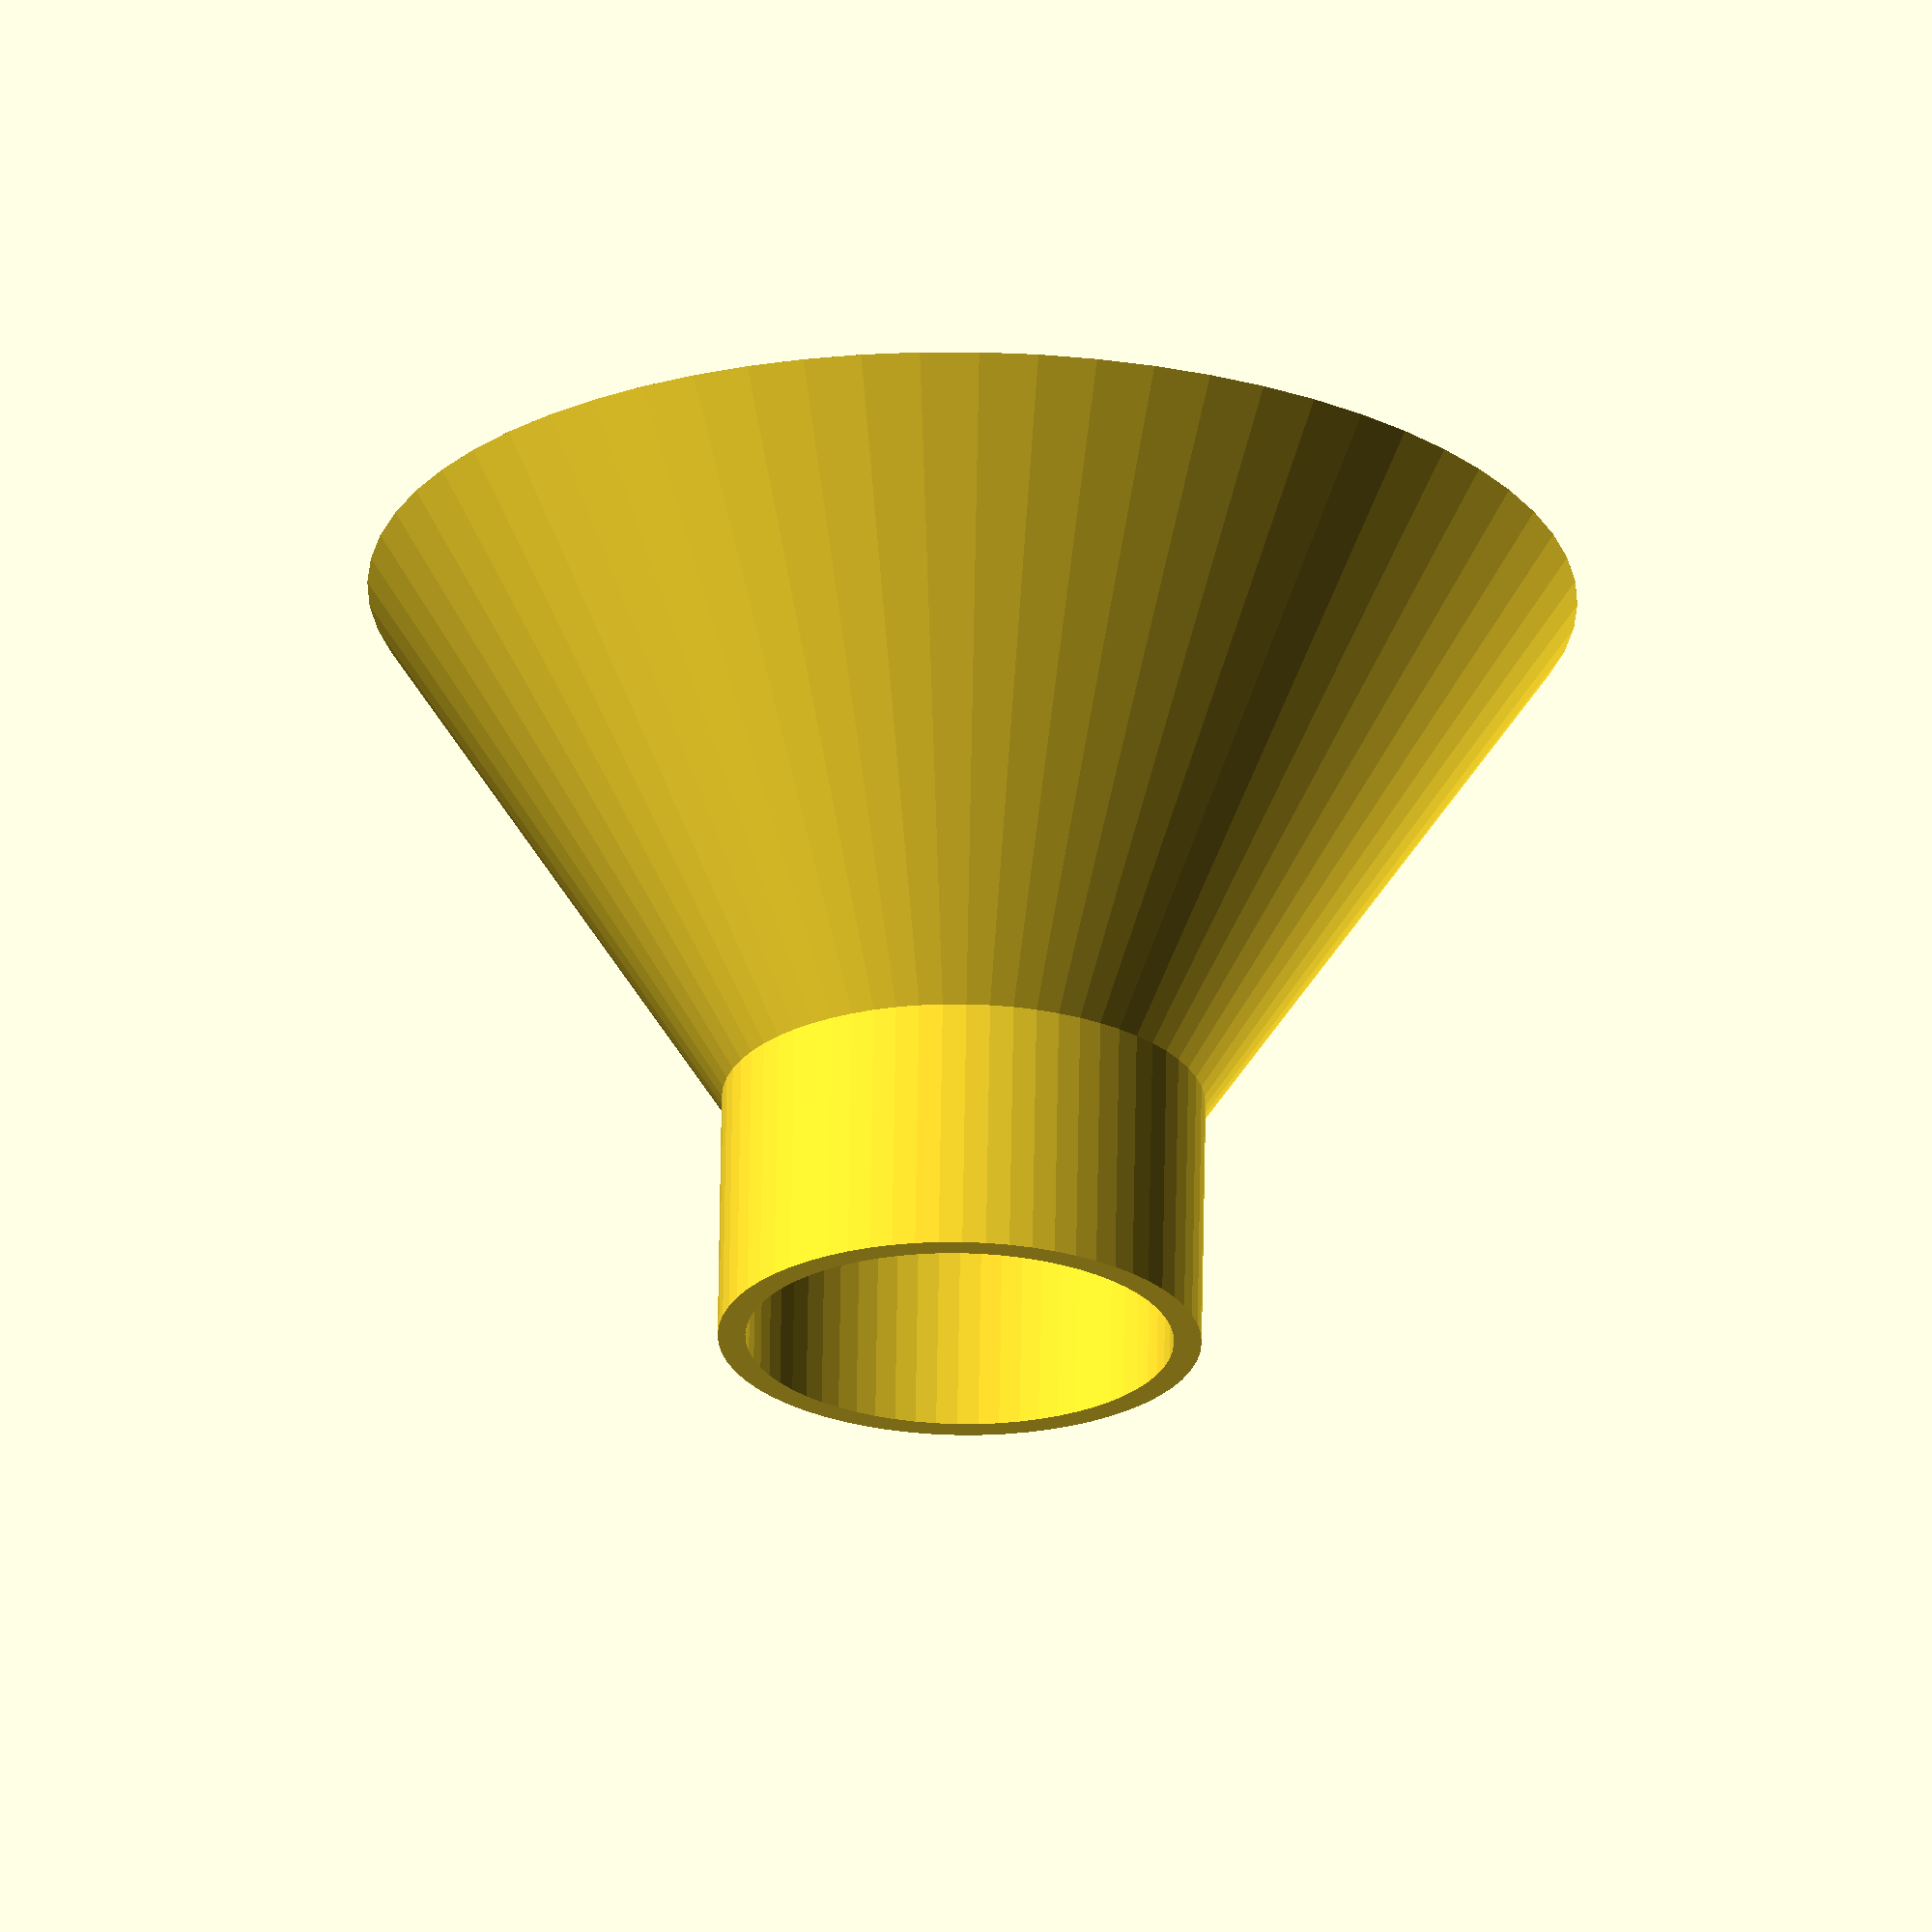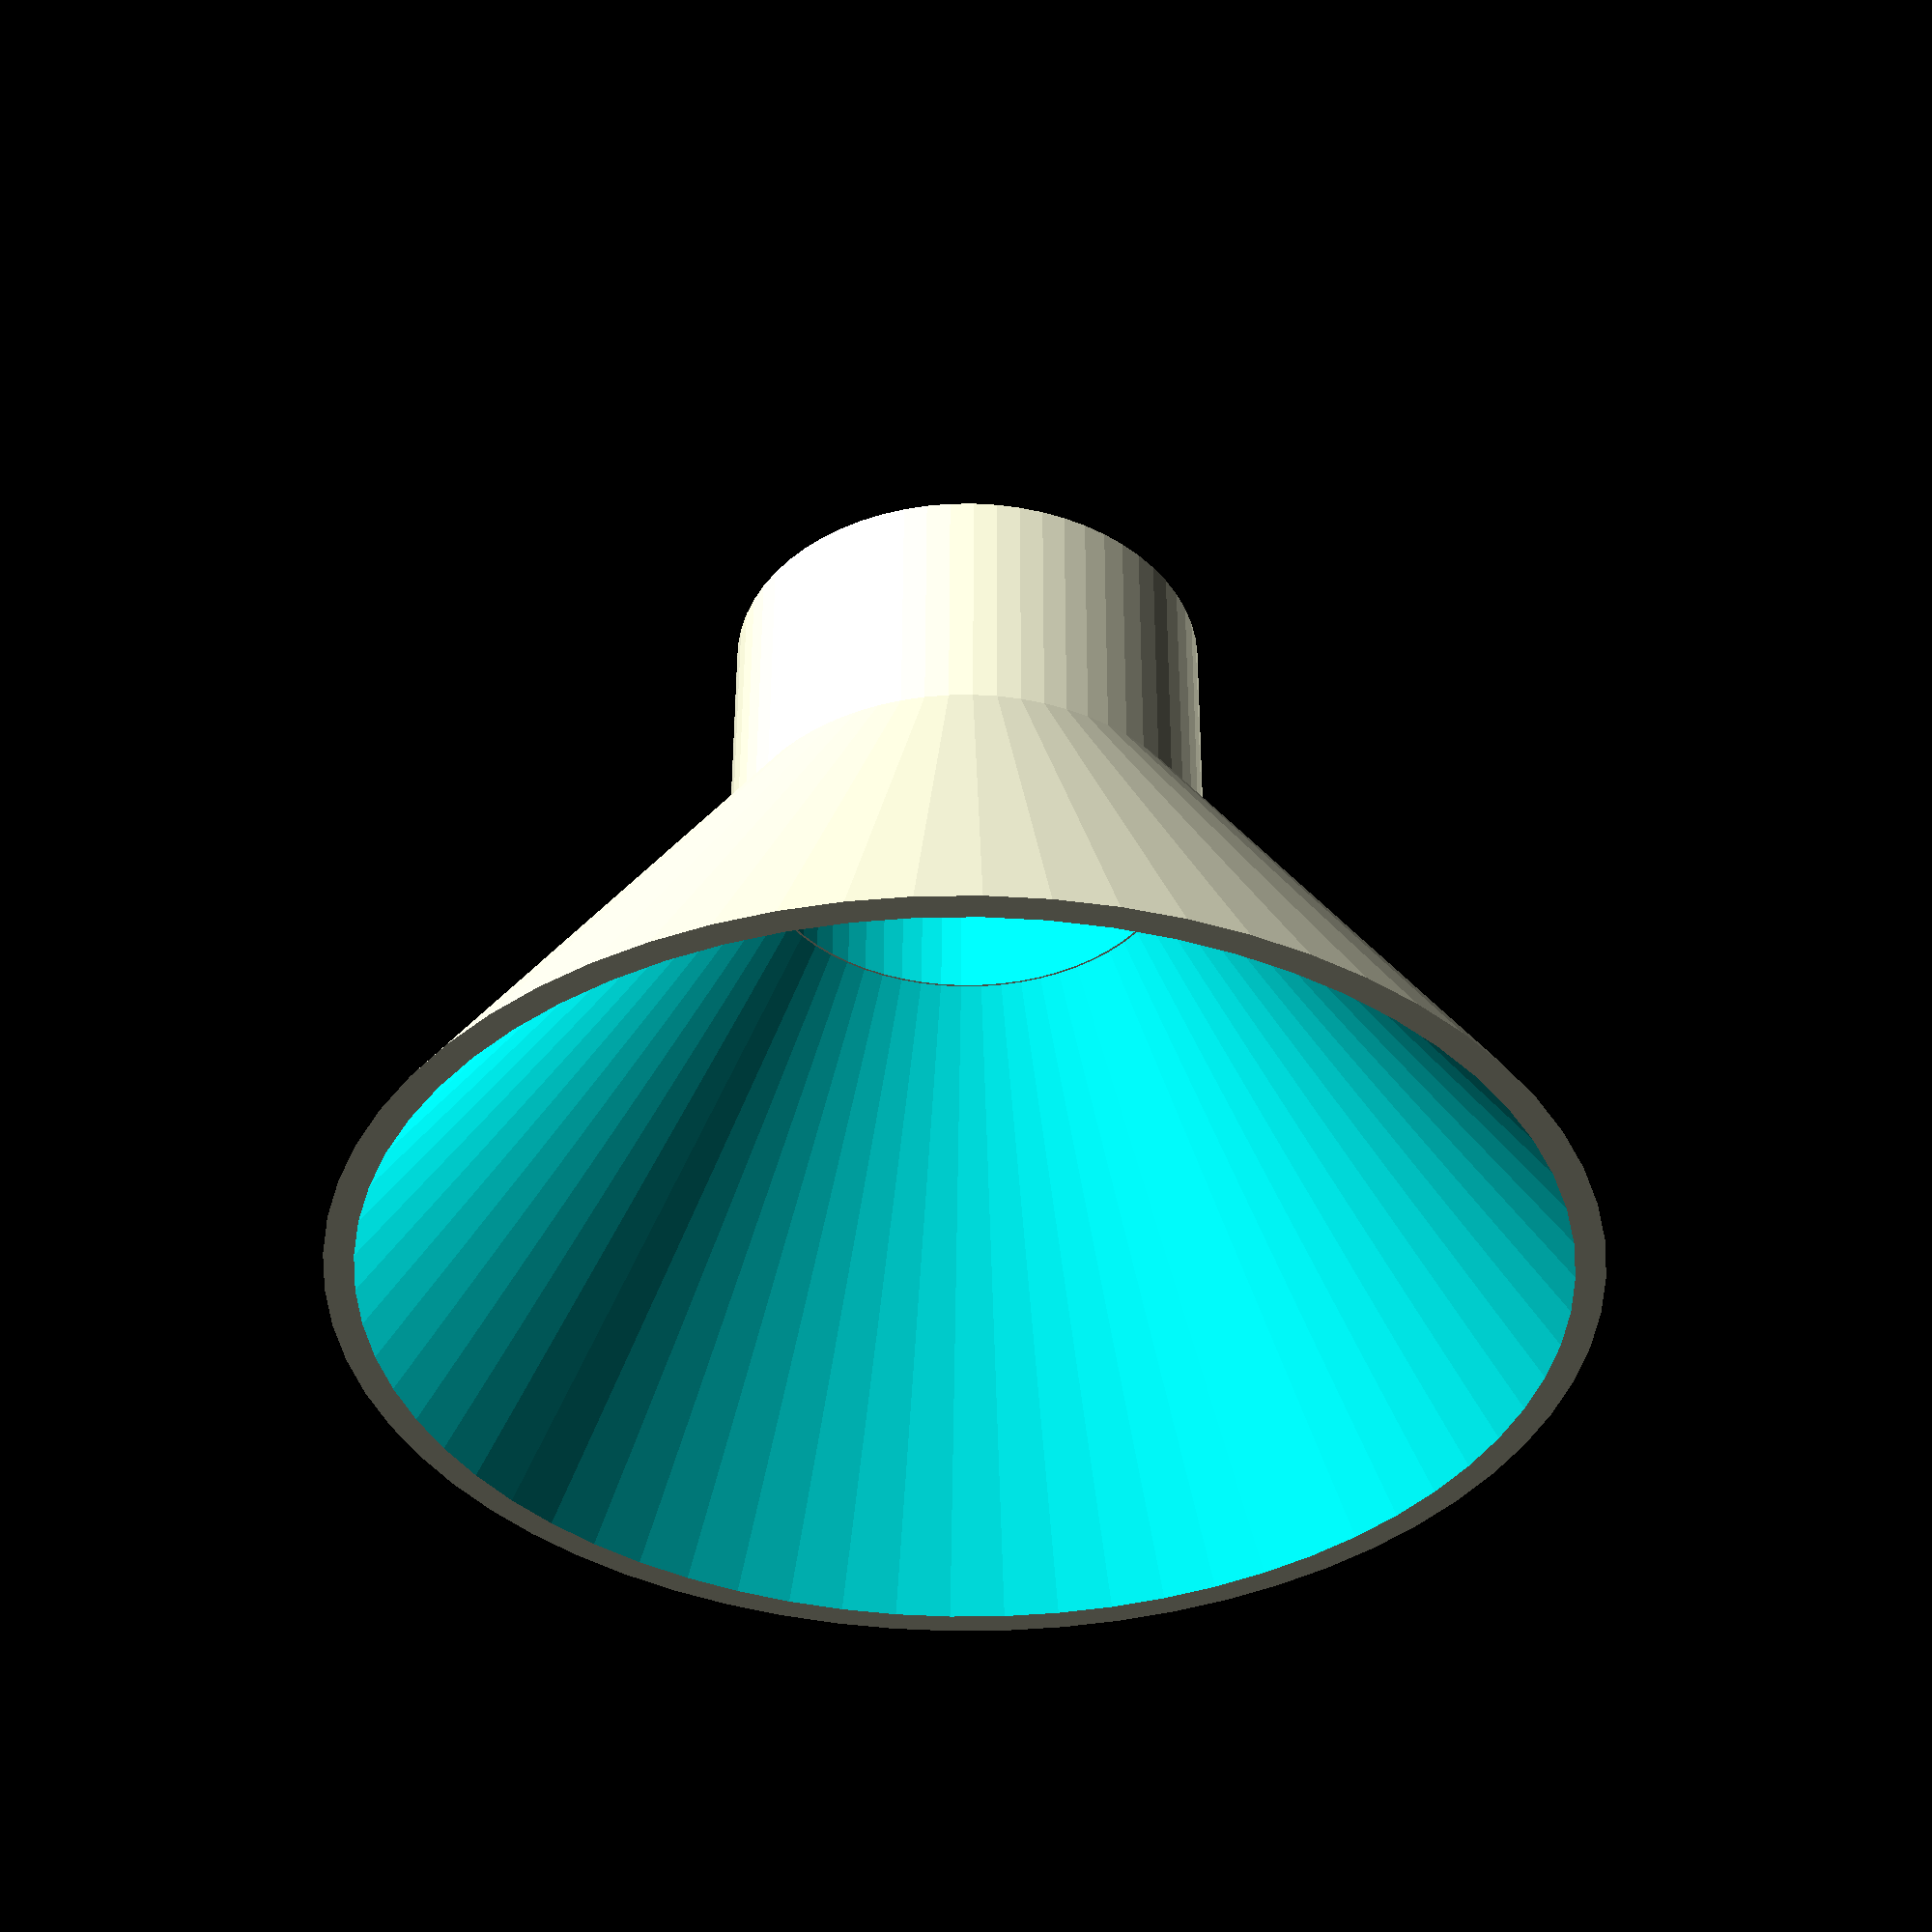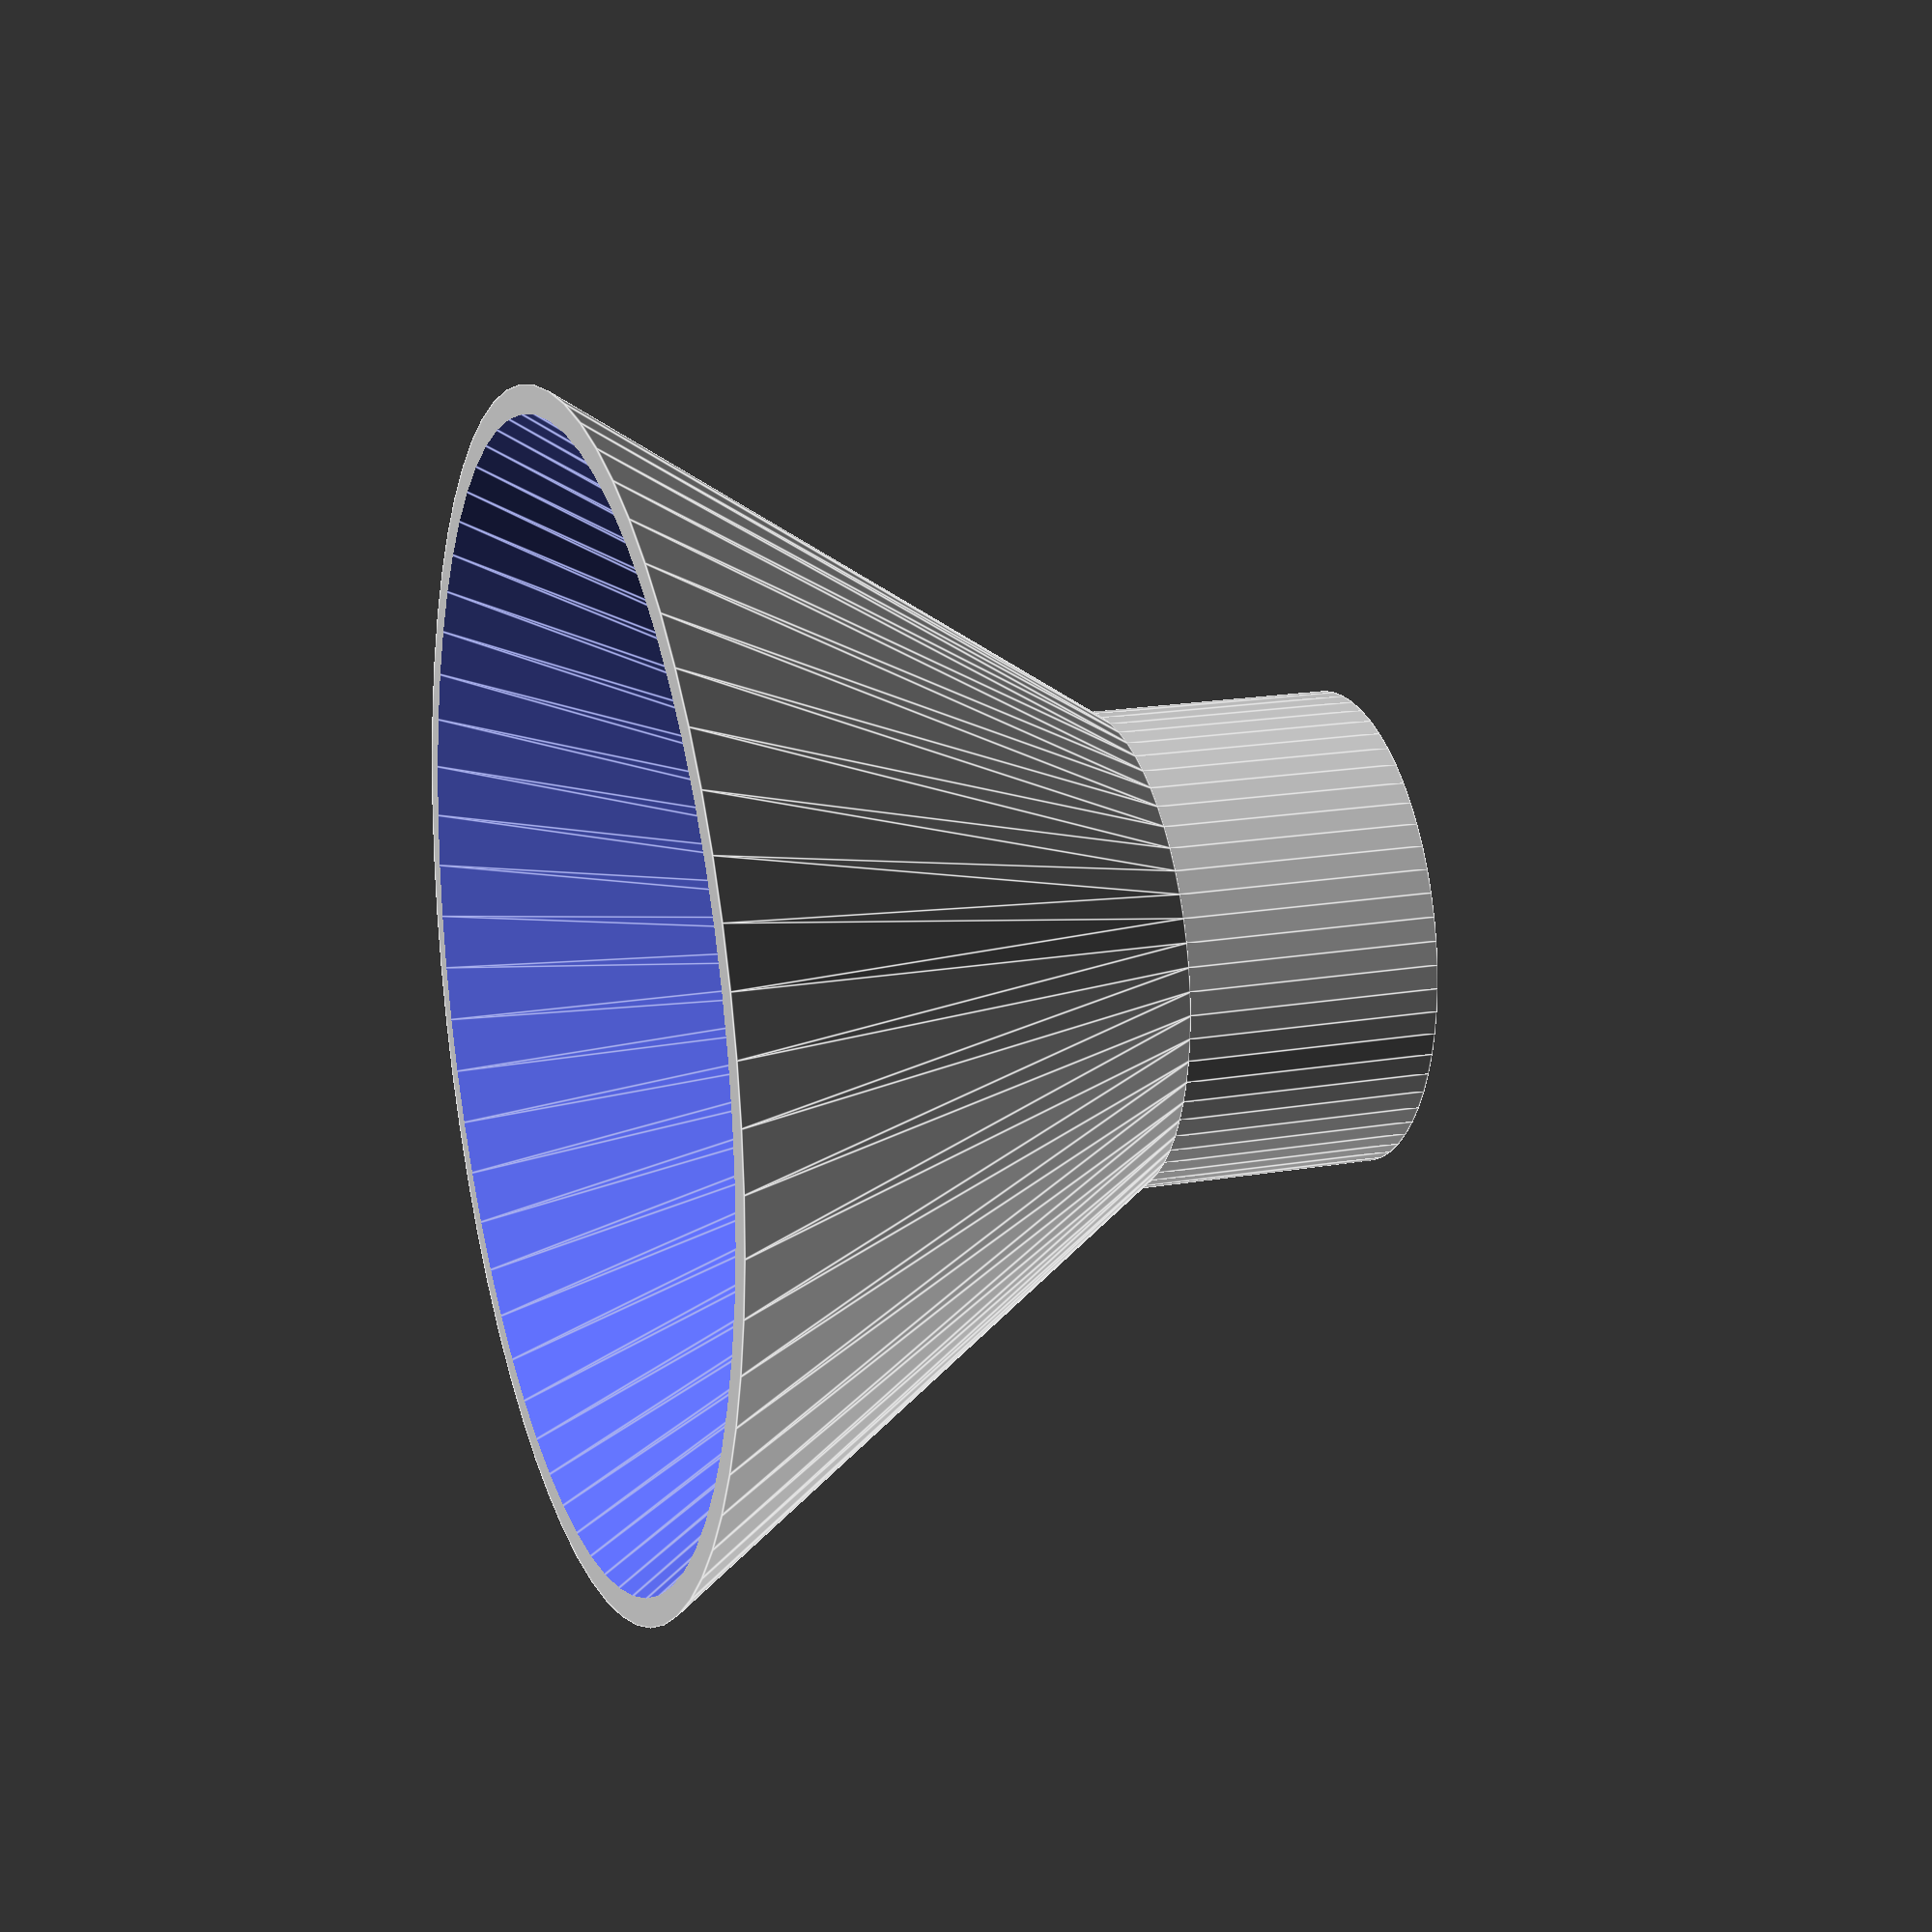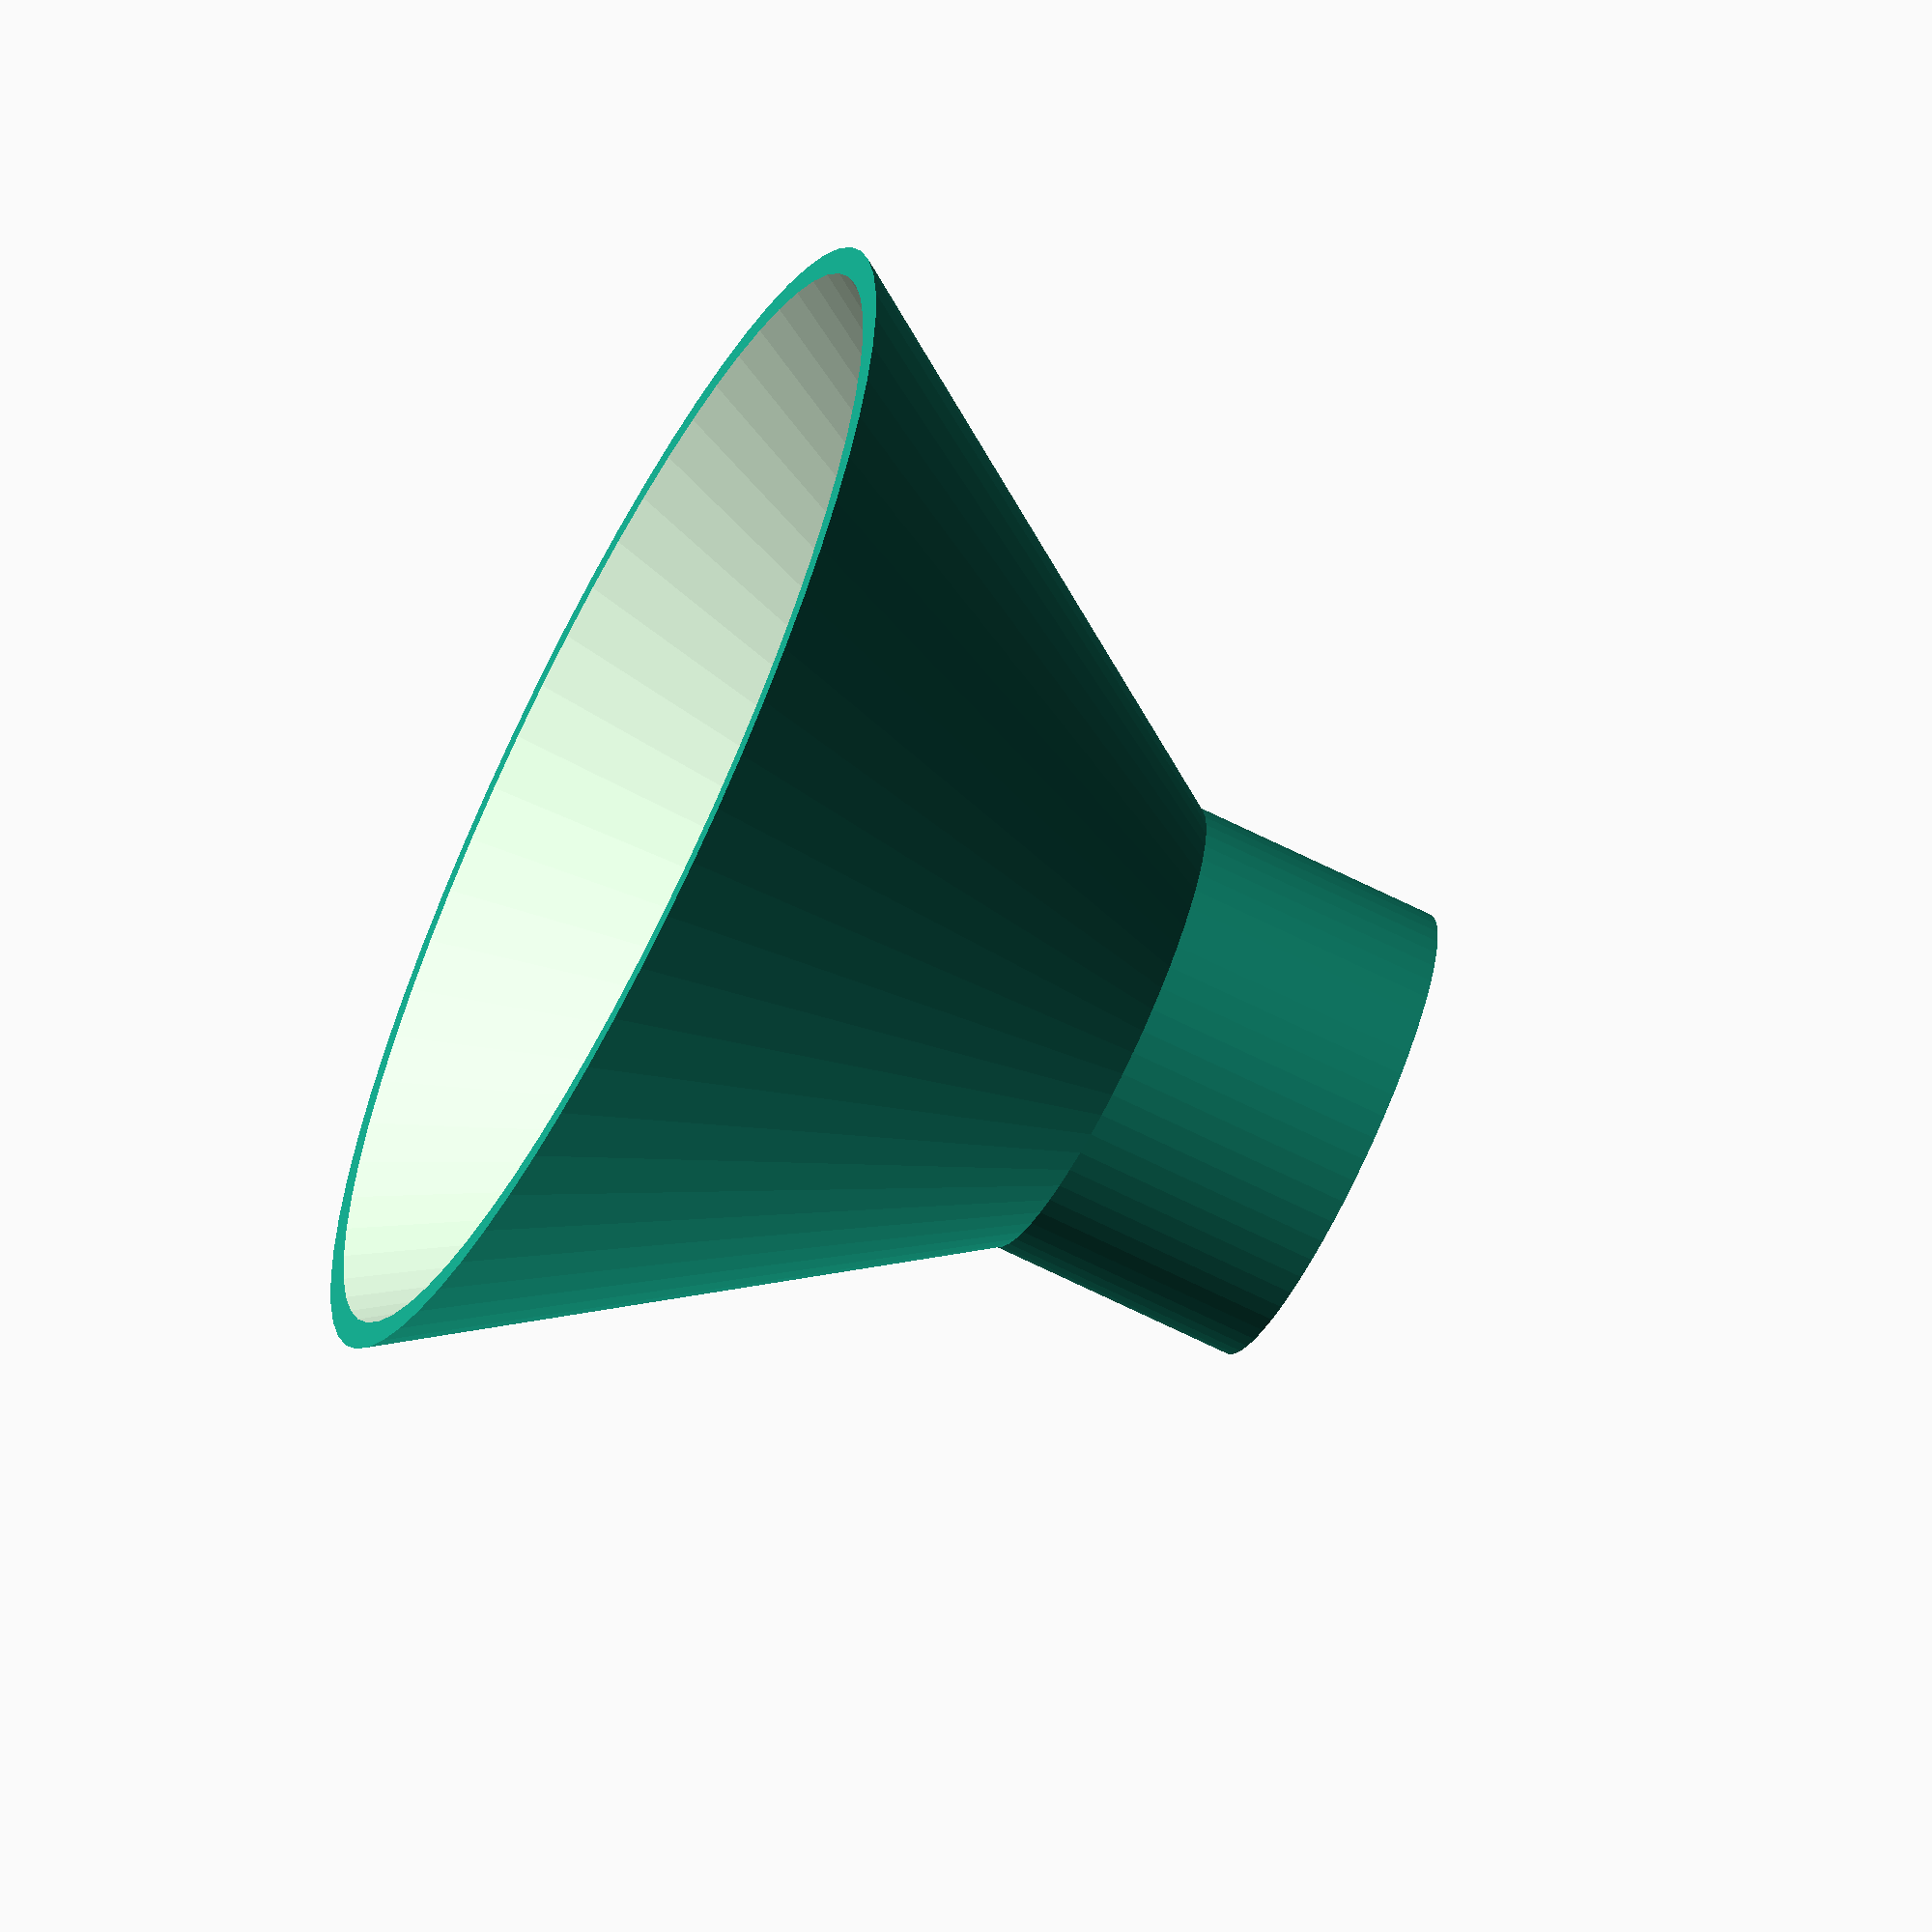
<openscad>
//
// funnel for filling spice jars
//


e = 0.1;
$fn = 64;

topd = 70;			/* top funnel diam */
neck = 28;			/* neck diam */
toph = 32;			/* top funnel height */
neckh = 15;			/* neck height */

w = 1.6;				/* wall thickness */


module funnel() {

     difference() {
	  cylinder( h=32, d1=neck, d2=topd);
	  translate( [0, 0, -e])
	       cylinder( h=toph+2*e, d1=neck-2*w, d2=topd-2*w);
     }

     translate( [0, 0, -neckh]) {
	  difference() {
	       cylinder( h=neckh+e, d=neck);
	       translate( [0, 0, -e])
		    cylinder( h=neckh+4*e, d=neck-2*w);
	  }
     }
}

rotate( [180, 0, 0])
funnel();

</openscad>
<views>
elev=293.5 azim=146.9 roll=0.9 proj=o view=wireframe
elev=128.6 azim=111.0 roll=359.8 proj=p view=solid
elev=161.8 azim=322.8 roll=288.7 proj=p view=edges
elev=66.5 azim=126.1 roll=243.2 proj=o view=solid
</views>
